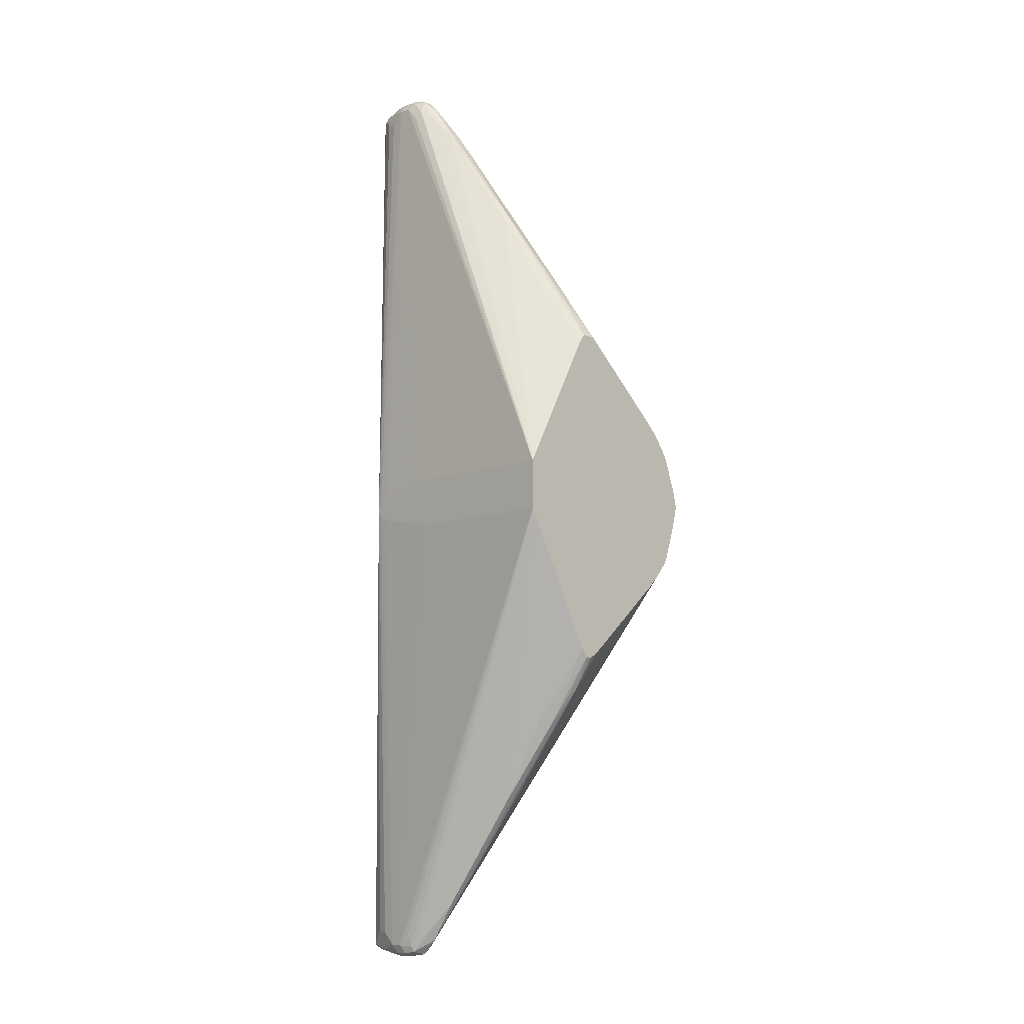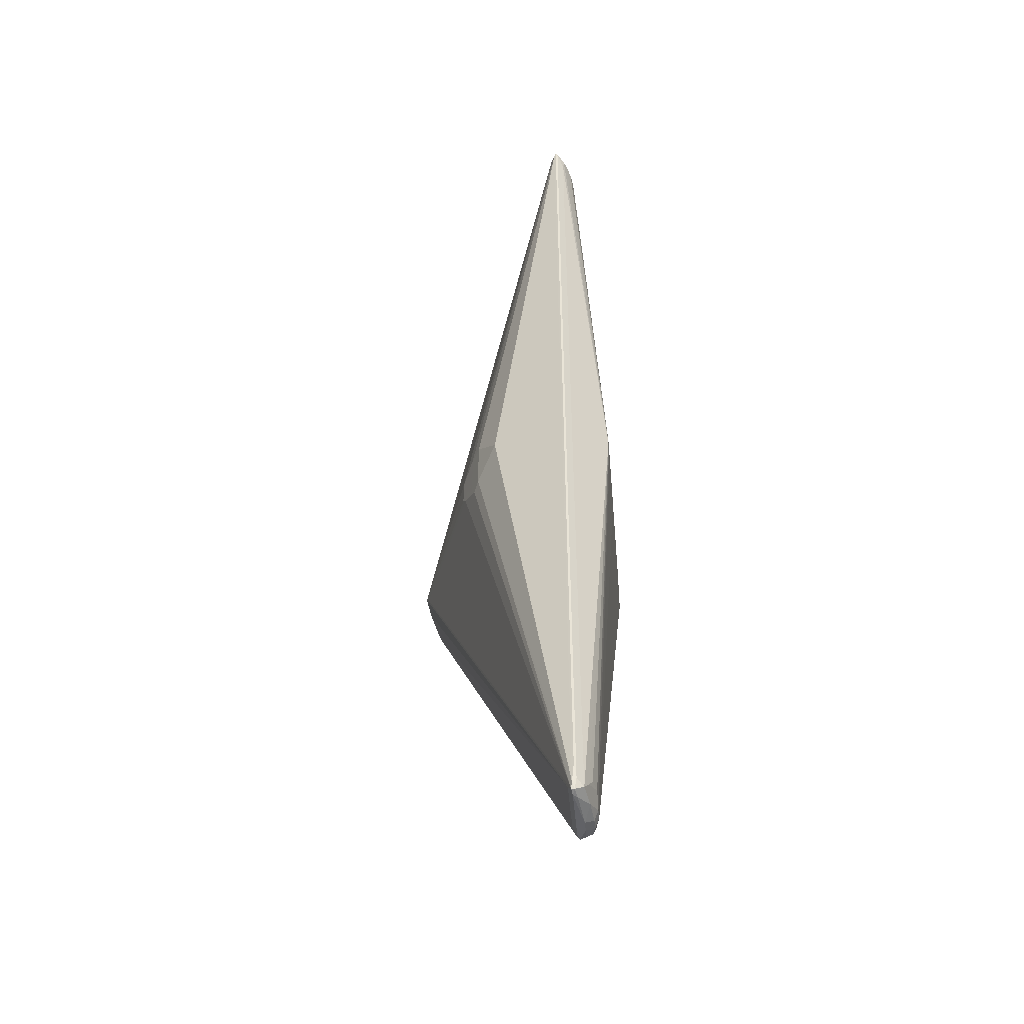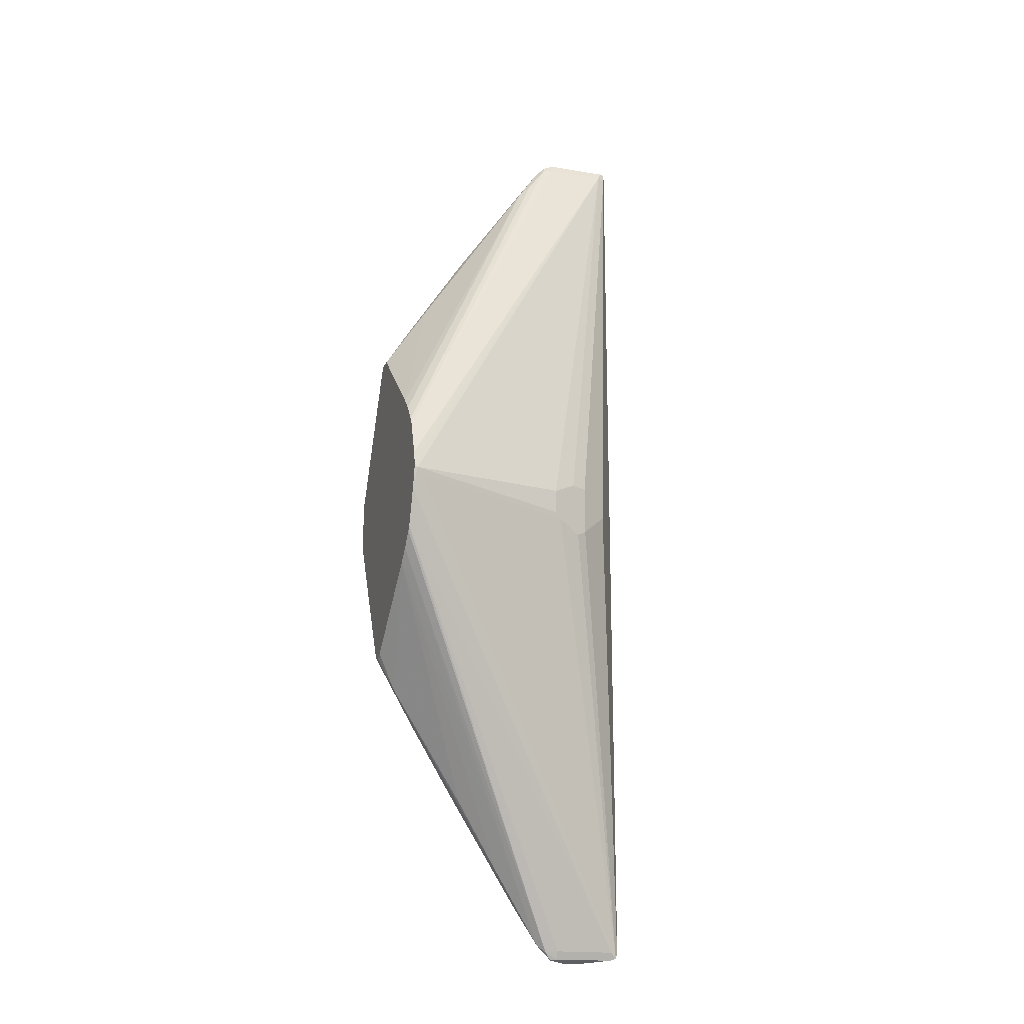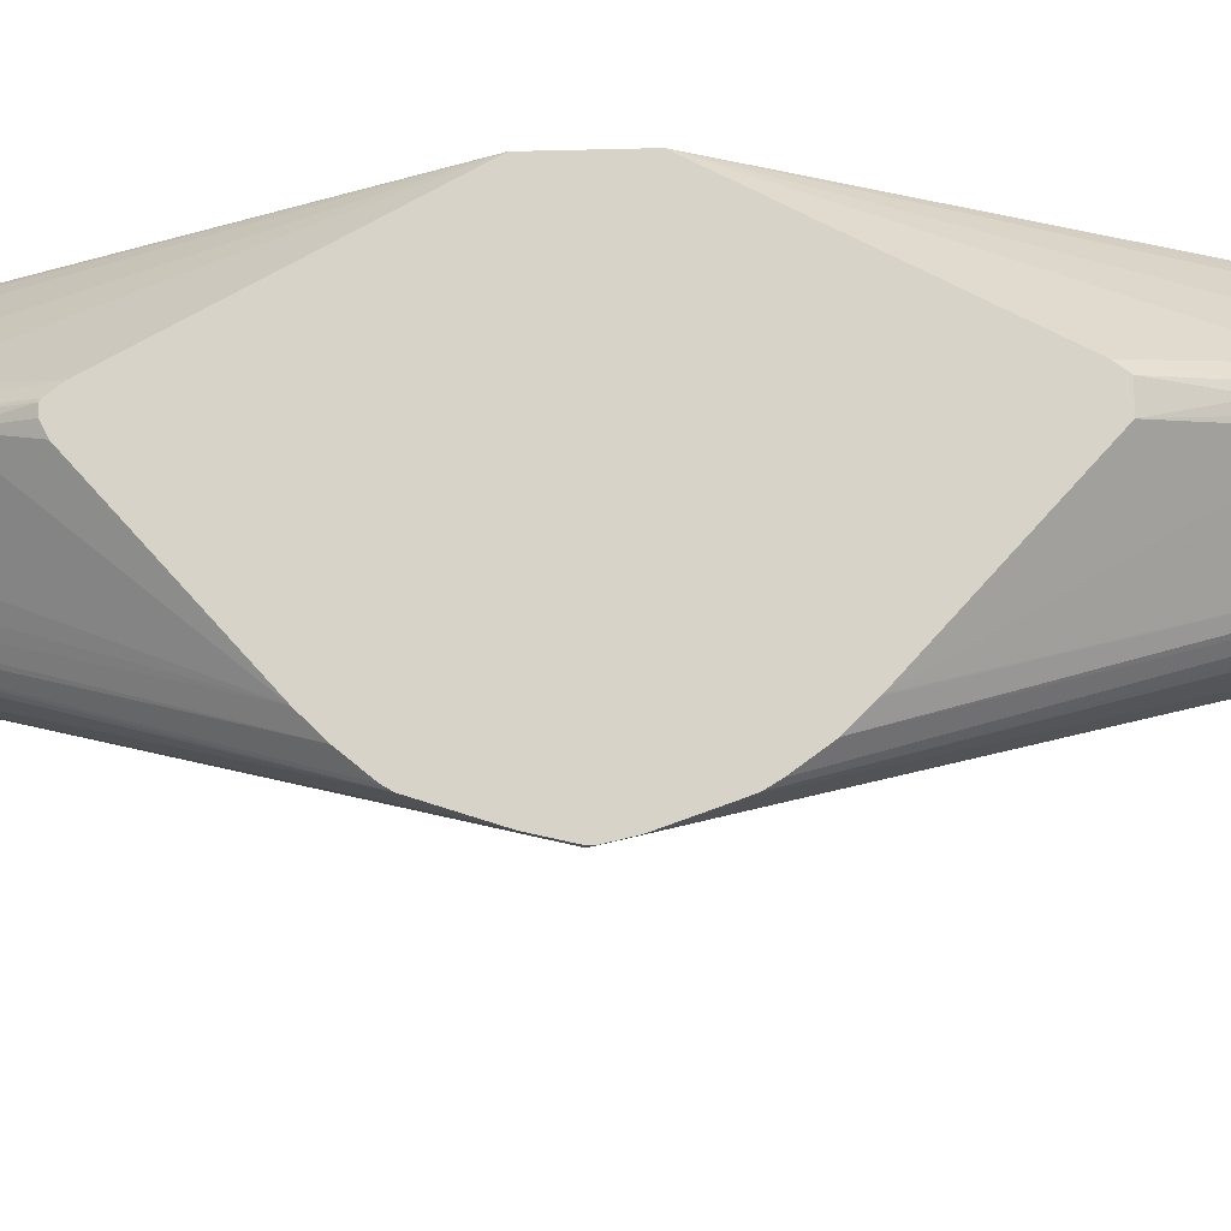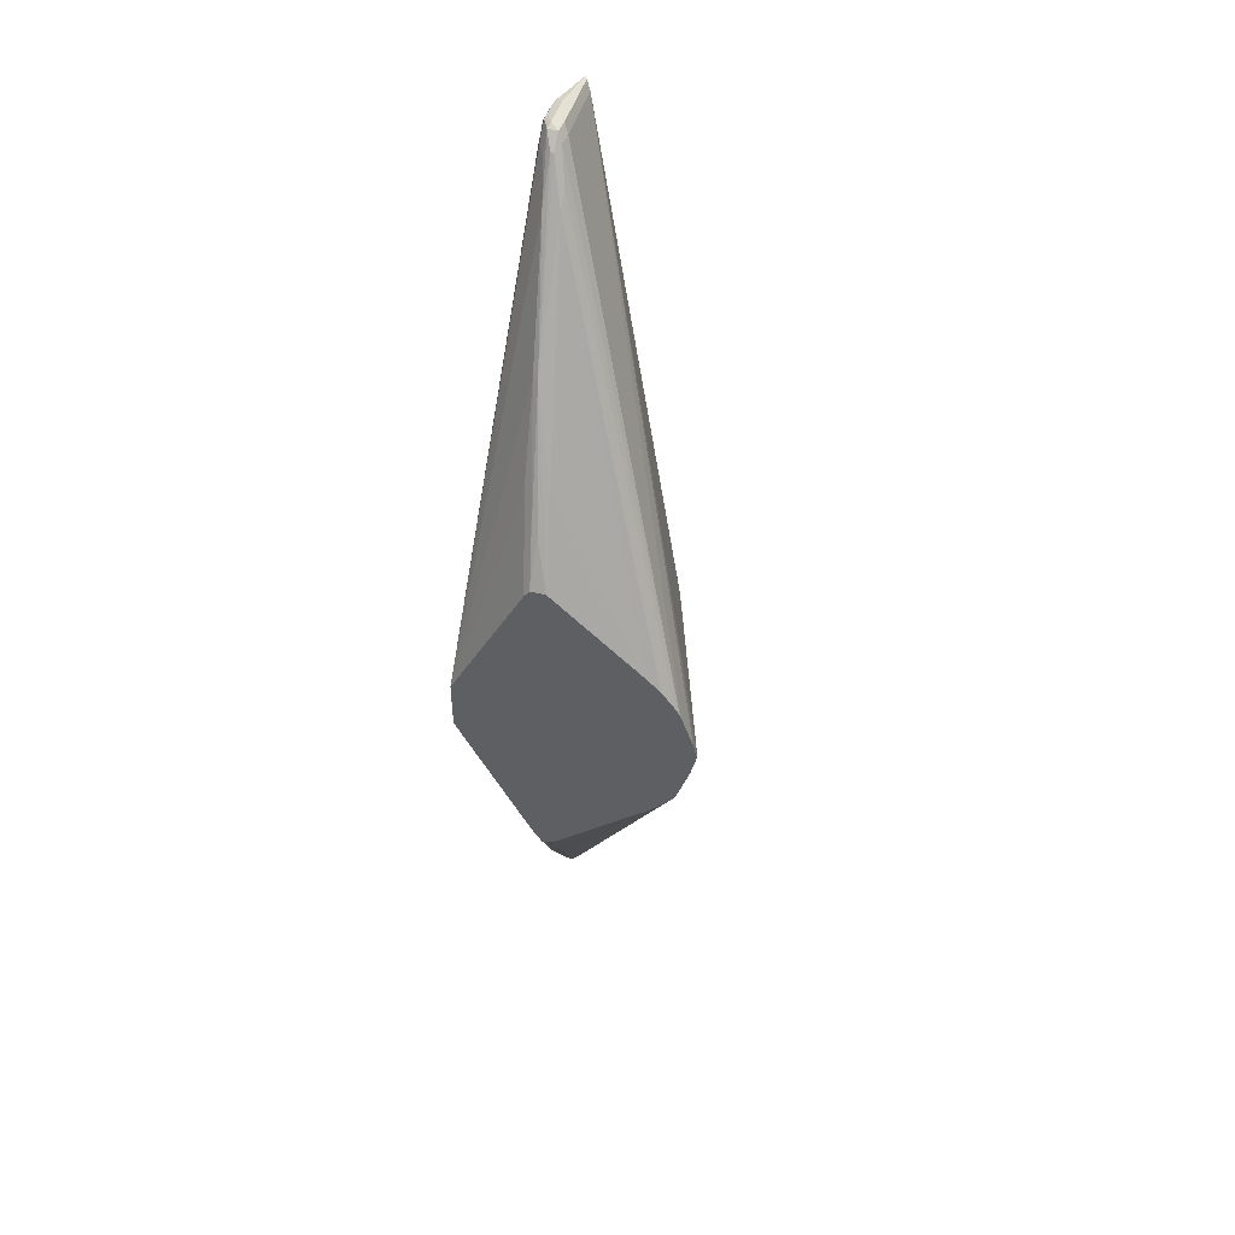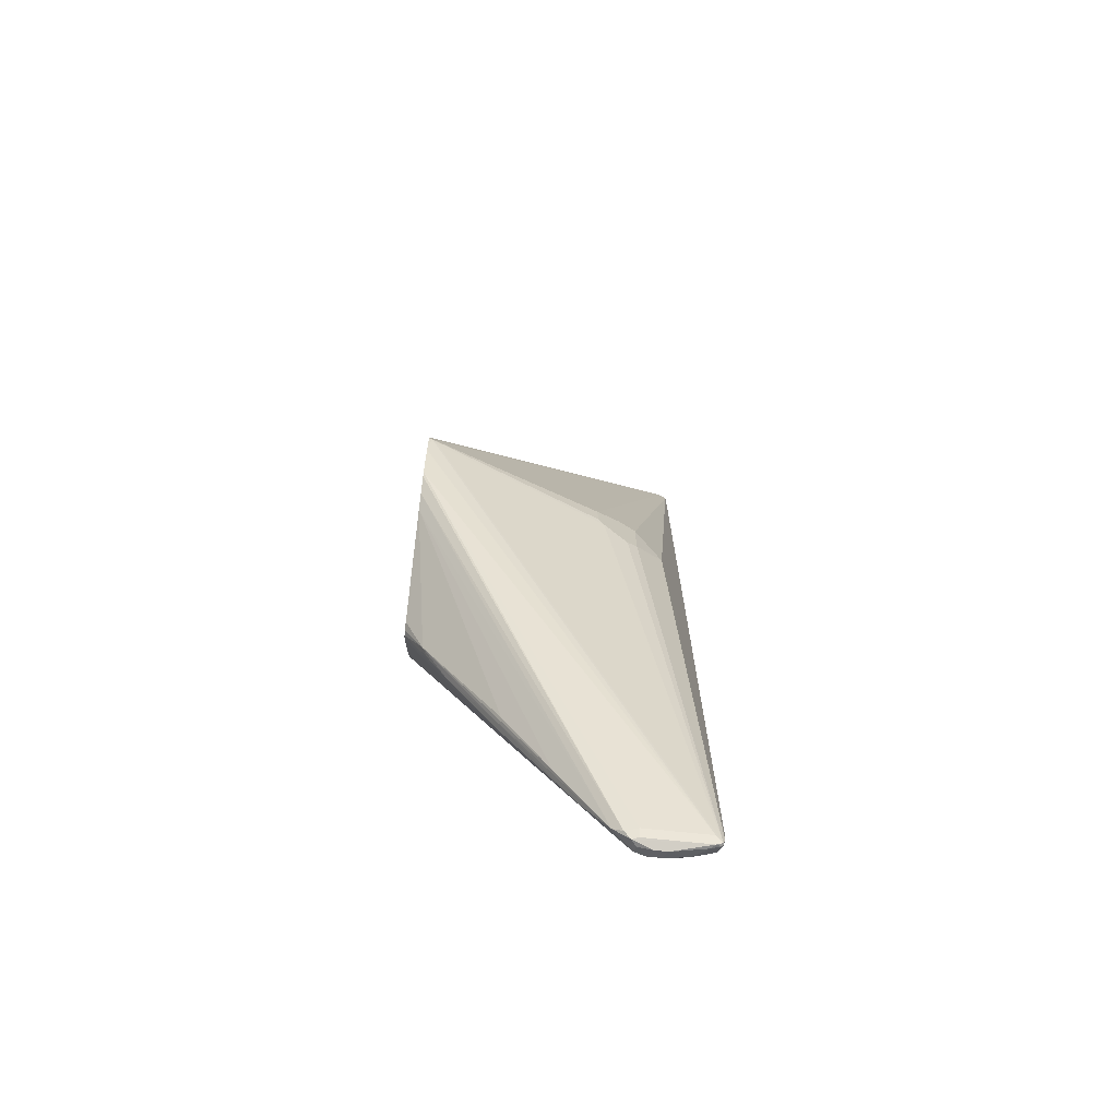
<metadata>
{"format":"obj","ext":"obj","renderer":"f3d","projection":"perspective","resolution":1024,"background":"white","views":[{"elev":-9.1,"azim":-134.9,"up":"+Z"},{"elev":-44.2,"azim":95.1,"up":"+Z"},{"elev":-18.1,"azim":-18.1,"up":"+Z"},{"elev":-15.6,"azim":-86.3,"up":"+Y"},{"elev":47.3,"azim":-74.0,"up":"+Z"},{"elev":-71.2,"azim":-6.0,"up":"+Z"}]}
</metadata>
<code>
v 0.631 -0.09199 0.1358
v 0.6685 -0.08419 0.193
v 0.6603 -0.08254 0.1816
v 0.6512 -0.08048 0.1683
v 0.631 -0.08065 0.1358
v 0.631 -0.1613 0.07282
v 0.7675 -0.06438 0.3416
v 0.7065 -0.06603 0.2541
v 0.631 -0.0764 0.1301
v 0.6487 -0.07676 0.1634
v 0.631 -0.162 0.07214
v 0.7774 -0.06438 0.3515
v 0.7939 -0.05778 0.3747
v 0.7873 -0.05449 0.3713
v 0.631 -0.1719 0.06223
v 0.7873 -0.05201 0.3713
v 0.7675 -0.05201 0.3416
v 0.7081 -0.06191 0.2525
v 0.6702 -0.06603 0.1881
v 0.631 -0.01833 0.01974
v 0.631 -0.182 0.04847
v 0.631 -0.1853 0.04303
v 0.8022 -0.05943 0.3763
v 0.7972 -0.05449 0.3813
v 0.7923 -0.04953 0.3763
v 0.7972 -0.04704 0.3813
v 0.789 -0.04622 0.3664
v 0.7972 -0.0421 0.3713
v 0.8022 -0.03962 0.3664
v 0.8121 -0.03962 0.3763
v 0.7626 -0.01833 0.01974
v 0.631 -0.01833 -0.01974
v 0.631 -0.1866 0.03955
v 0.8517 -0.05943 0.3763
v 0.8055 -0.05612 0.3829
v 0.8121 -0.04953 0.3862
v 0.8022 -0.04829 0.3837
v 0.8071 -0.0421 0.3813
v 0.8121 -0.04293 0.3829
v 0.822 -0.03962 0.3763
v 0.8121 -0.01833 0.00983
v 0.7626 -0.01833 -0.01974
v 0.8121 -0.03962 -0.3763
v 0.8022 -0.03962 -0.3664
v 0.801 -0.0421 -0.3763
v 0.7997 -0.04458 -0.3813
v 0.789 -0.04622 -0.3664
v 0.765 -0.05449 -0.3416
v 0.7057 -0.06438 -0.2525
v 0.6702 -0.06603 -0.1881
v 0.631 -0.0758 -0.1291
v 0.631 -0.1956 0.01391
v 0.8583 -0.05612 0.3763
v 0.8591 -0.05449 0.3813
v 0.855 -0.05612 0.3829
v 0.6351 -0.1956 0.00983
v 0.6338 -0.1981 -0
v 0.7725 -0.1485 0.00983
v 0.7923 -0.1387 0.01974
v 0.8567 -0.05449 0.3837
v 0.822 -0.04953 0.3862
v 0.8269 -0.04458 0.3837
v 0.822 -0.04293 0.3829
v 0.8418 -0.04293 0.373
v 0.8402 -0.04127 0.368
v 0.8319 -0.03962 0.3664
v 0.8187 -0.01833 0.006579
v 0.8131 -0.01833 0.009376
v 0.8319 -0.0421 0.3775
v 0.8121 -0.01833 -0.00983
v 0.822 -0.03962 -0.3763
v 0.8088 -0.04293 -0.3829
v 0.801 -0.04953 -0.3837
v 0.7972 -0.05449 -0.3837
v 0.7923 -0.04953 -0.3763
v 0.7849 -0.05449 -0.3713
v 0.7065 -0.06934 -0.2541
v 0.666 -0.07428 -0.193
v 0.631 -0.0764 -0.1301
v 0.631 -0.1981 0.002798
v 0.8352 -0.1023 0.00983
v 0.8385 -0.09575 0.00983
v 0.8583 -0.05612 -0.3763
v 0.7989 -0.1353 0.01974
v 0.8055 -0.132 0.01974
v 0.8286 -0.1155 -0
v 0.8583 -0.05283 0.3796
v 0.8591 -0.05449 -0.3614
v 0.631 -0.1981 -0
v 0.631 -0.1951 -0.0127
v 0.631 -0.194 -0.01694
v 0.8517 -0.05943 -0.3763
v 0.6388 -0.1956 -0.004915
v 0.7774 -0.1461 -0.01482
v 0.7725 -0.1485 -0.00983
v 0.7791 -0.1452 0.00983
v 0.7923 -0.1387 -0.01974
v 0.8517 -0.04704 0.3751
v 0.8418 -0.04622 0.3796
v 0.8468 -0.04458 0.3738
v 0.822 -0.01833 -0
v 0.8192 -0.01833 0.005596
v 0.8136 -0.01833 -0.00915
v 0.8451 -0.04622 -0.3796
v 0.8369 -0.04458 -0.3813
v 0.8187 -0.04293 -0.3829
v 0.8187 -0.01833 -0.006579
v 0.8319 -0.03962 -0.3664
v 0.8121 -0.04953 -0.3862
v 0.822 -0.04953 -0.3862
v 0.8517 -0.05612 -0.3829
v 0.8022 -0.05612 -0.3829
v 0.7923 -0.05695 -0.3775
v 0.7873 -0.05449 -0.3738
v 0.7453 -0.06438 -0.3119
v 0.631 -0.1717 -0.06269
v 0.631 -0.1618 -0.07259
v 0.6462 -0.08419 -0.1634
v 0.6499 -0.07925 -0.1683
v 0.631 -0.08113 -0.1367
v 0.8352 -0.1023 -0.00983
v 0.8385 -0.09575 -0.00983
v 0.8055 -0.132 -0.01974
v 0.8567 -0.05695 -0.3813
v 0.8567 -0.05449 -0.3813
v 0.8583 -0.05283 -0.373
v 0.7989 -0.1353 -0.01974
v 0.8534 -0.04787 0.3648
v 0.631 -0.1841 -0.04665
v 0.8022 -0.05943 -0.3763
v 0.7972 -0.1362 -0.02473
v 0.8534 -0.04787 -0.3779
v 0.8468 -0.04458 -0.3713
v 0.8418 -0.0421 -0.3651
v 0.8484 -0.05283 -0.3829
v 0.631 -0.1819 -0.05044
v 0.7081 -0.07428 -0.255
v 0.631 -0.09199 -0.1344
v 0.631 -0.0863 -0.1372
v 0.631 -0.08208 -0.1372
f 66 101 102
f 65 101 66
f 65 100 101
f 64 100 65
f 64 69 100
f 62 69 63
f 60 98 99
f 60 99 62
f 60 87 98
f 60 62 61
f 59 127 84
f 59 131 127
f 66 102 67
f 62 99 69
f 69 99 100
f 74 113 114
f 71 104 105
f 71 105 106
f 71 103 107
f 71 107 108
f 71 108 104
f 72 106 110
f 72 110 109
f 72 109 73
f 73 109 74
f 74 109 110
f 74 110 111
f 74 111 112
f 74 112 113
f 59 97 131
f 70 103 71
f 59 94 97
f 48 75 76
f 58 94 96
f 74 114 75
f 48 76 77
f 48 77 49
f 49 77 78
f 49 78 50
f 50 78 79
f 50 79 51
f 52 80 57
f 52 57 56
f 53 81 82
f 53 82 122
f 53 122 83
f 53 88 54
f 53 84 85
f 53 85 86
f 53 86 81
f 54 87 60
f 58 95 94
f 58 96 59
f 57 95 58
f 57 94 95
f 57 93 94
f 57 124 93
f 59 96 94
f 57 92 124
f 57 90 91
f 57 89 90
f 57 80 89
f 54 126 87
f 54 88 126
f 54 60 55
f 57 91 92
f 75 114 76
f 123 131 124
f 76 114 113
f 101 132 133
f 101 133 134
f 101 134 108
f 101 108 107
f 101 128 132
f 104 108 132
f 104 132 125
f 104 125 135
f 104 135 105
f 105 135 110
f 105 110 106
f 108 134 133
f 108 133 132
f 110 135 111
f 111 125 124
f 111 135 125
f 112 130 113
f 125 132 126
f 46 48 47
f 123 127 131
f 119 140 120
f 118 140 119
f 118 139 140
f 98 101 100
f 118 138 139
f 117 138 118
f 115 117 137
f 115 137 118
f 113 136 116
f 113 129 136
f 113 130 129
f 117 118 137
f 76 115 77
f 98 128 101
f 94 131 97
f 76 113 116
f 76 116 117
f 76 117 115
f 77 115 118
f 77 118 78
f 78 118 119
f 78 119 120
f 78 120 79
f 81 86 121
f 81 121 122
f 81 122 82
f 83 122 121
f 83 121 86
f 83 86 123
f 83 123 124
f 83 124 125
f 83 125 126
f 94 124 131
f 93 124 94
f 92 111 124
f 92 112 111
f 92 130 112
f 92 129 130
f 98 100 99
f 91 129 92
f 87 126 132
f 87 128 98
f 85 123 86
f 84 123 85
f 84 127 123
f 83 126 88
f 87 132 128
f 46 75 48
f 53 83 88
f 46 73 74
f 6 11 7
f 7 12 13
f 7 13 14
f 7 14 8
f 7 11 15
f 7 15 12
f 8 14 16
f 8 16 17
f 8 17 18
f 8 18 10
f 9 10 19
f 9 19 20
f 10 18 19
f 12 15 21
f 12 21 22
f 12 22 13
f 13 23 24
f 20 30 40
f 20 29 30
f 20 28 29
f 20 27 28
f 18 20 19
f 17 20 18
f 5 10 9
f 17 27 20
f 17 25 26
f 16 25 17
f 14 25 16
f 14 24 25
f 13 22 23
f 13 24 14
f 17 26 27
f 20 40 31
f 5 8 10
f 3 8 4
f 46 74 75
f 1 2 3
f 1 3 4
f 1 4 5
f 1 5 9
f 1 9 20
f 1 20 32
f 1 32 51
f 1 51 79
f 1 79 120
f 1 120 140
f 1 140 139
f 1 139 138
f 1 138 117
f 1 117 116
f 1 116 136
f 1 136 129
f 2 6 7
f 2 7 8
f 1 6 2
f 1 11 6
f 1 15 11
f 1 21 15
f 4 8 5
f 1 22 21
f 1 52 33
f 1 80 52
f 1 89 80
f 1 90 89
f 1 91 90
f 1 129 91
f 1 33 22
f 20 31 41
f 2 8 3
f 20 68 67
f 33 52 34
f 34 53 54
f 34 54 55
f 34 52 56
f 34 56 57
f 34 57 58
f 34 58 59
f 34 59 84
f 34 84 53
f 35 55 60
f 35 60 36
f 36 60 61
f 36 61 62
f 36 62 39
f 36 39 37
f 37 39 38
f 40 64 65
f 46 72 73
f 20 41 68
f 45 72 46
f 43 72 45
f 43 106 72
f 43 71 106
f 32 50 51
f 43 45 44
f 40 69 64
f 40 63 69
f 40 68 41
f 40 67 68
f 40 66 67
f 40 65 66
f 42 70 71
f 32 49 50
f 39 62 63
f 32 47 48
f 24 35 36
f 24 26 25
f 23 33 34
f 23 35 24
f 23 34 55
f 22 33 23
f 24 36 37
f 20 42 32
f 20 103 70
f 20 107 103
f 20 101 107
f 32 48 49
f 20 102 101
f 20 67 102
f 20 70 42
f 24 37 26
f 23 55 35
f 32 42 71
f 32 44 45
f 32 43 44
f 32 71 43
f 31 40 41
f 30 63 40
f 32 46 47
f 30 39 63
f 30 38 39
f 28 30 29
f 28 38 30
f 26 28 27
f 32 45 46
f 26 38 28
f 26 37 38

</code>
